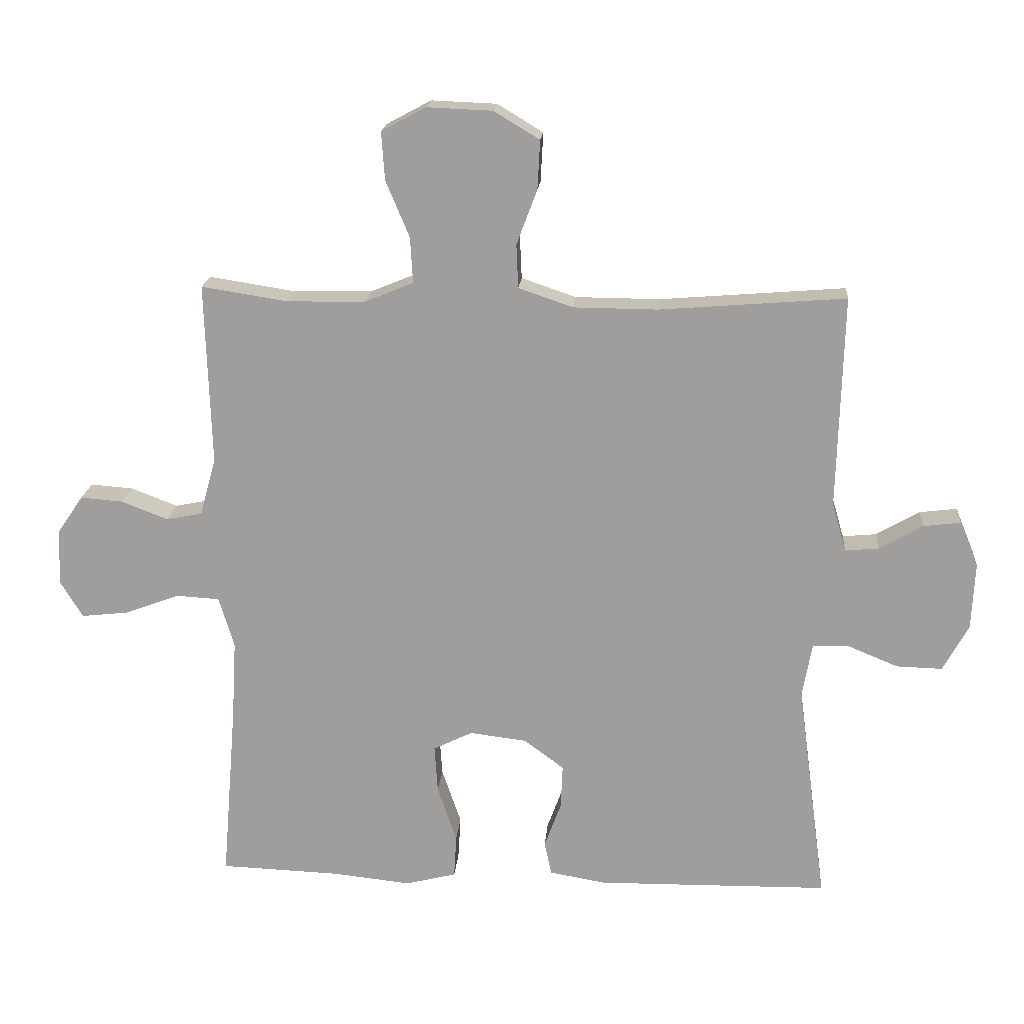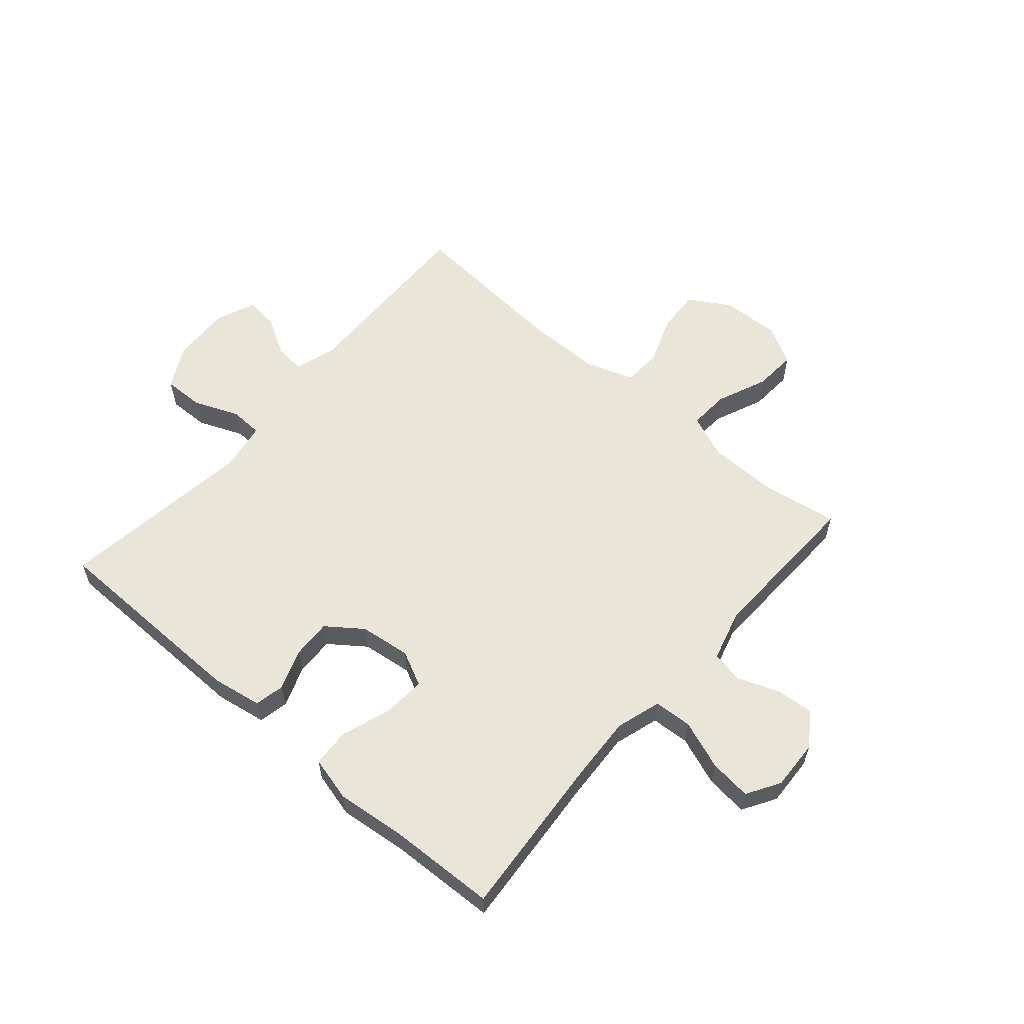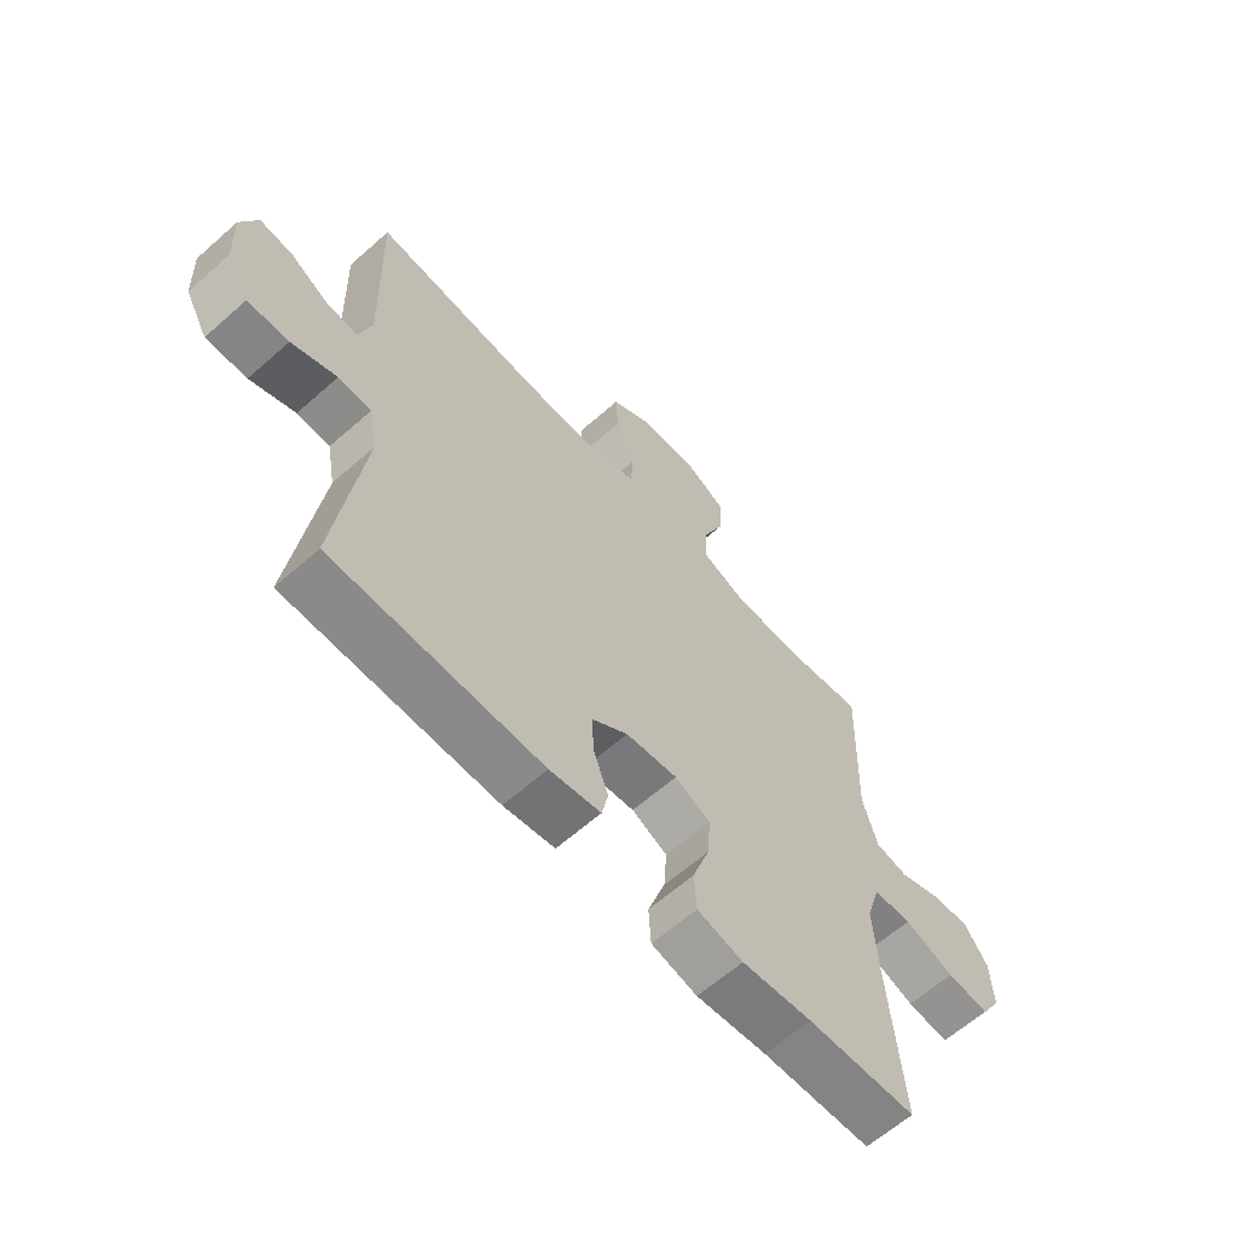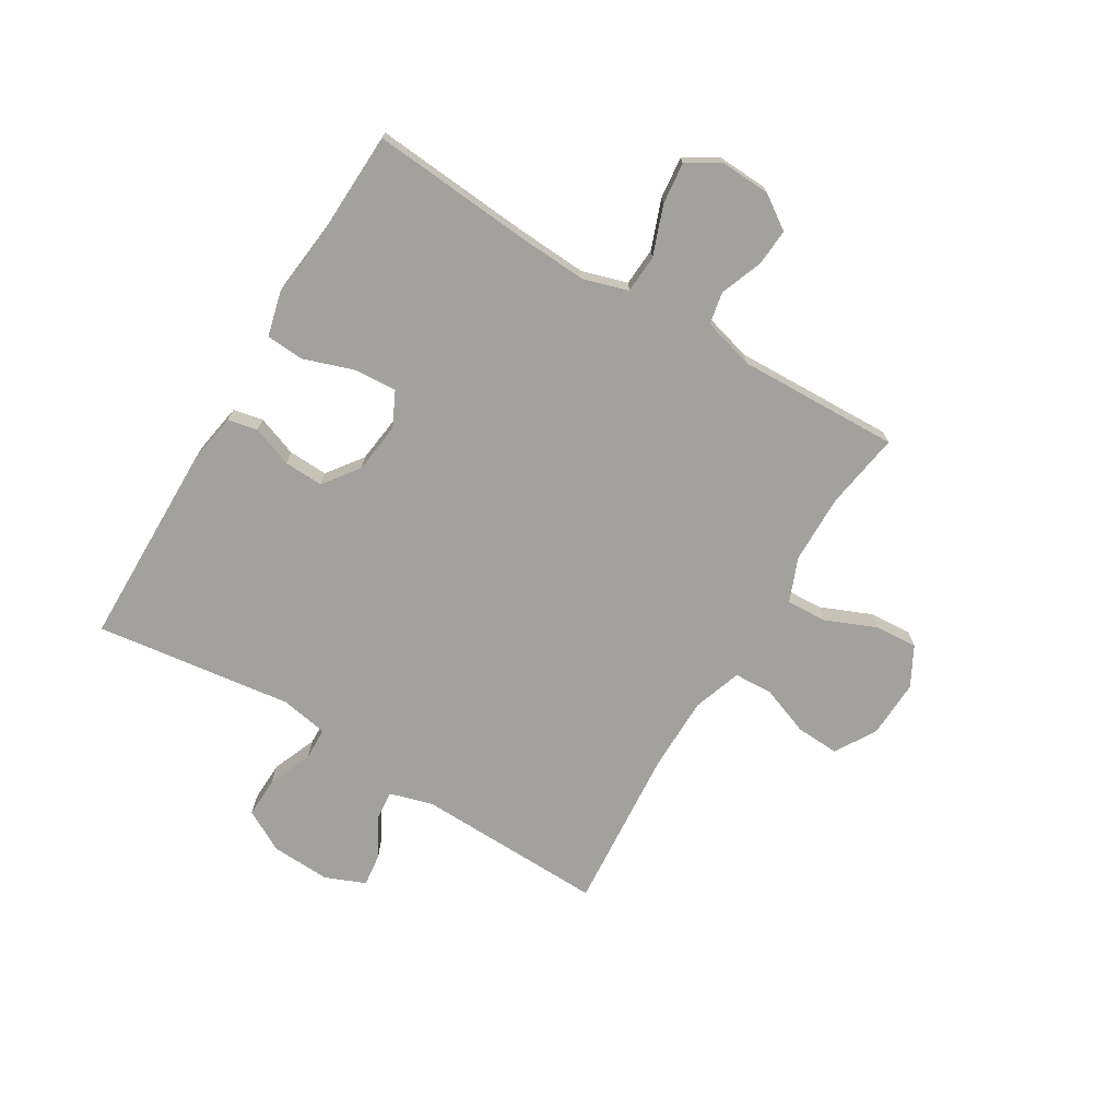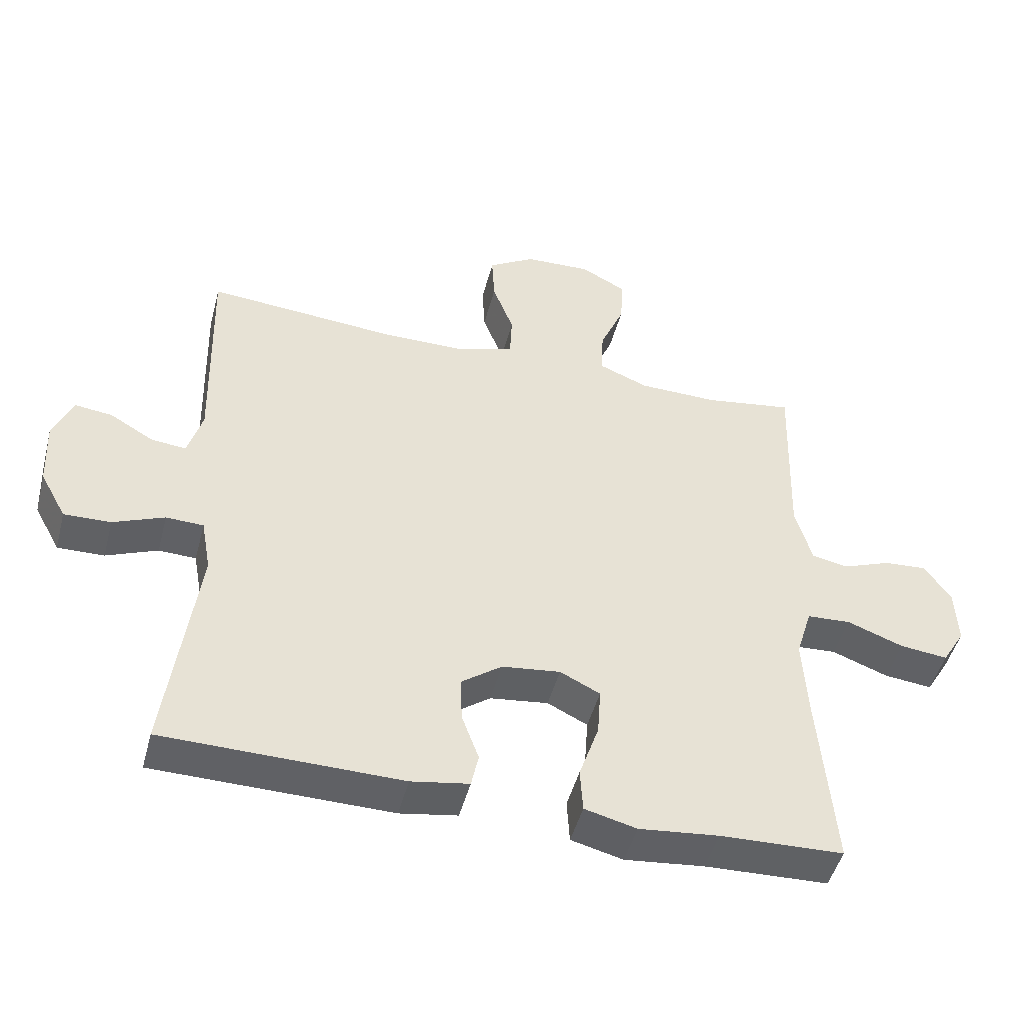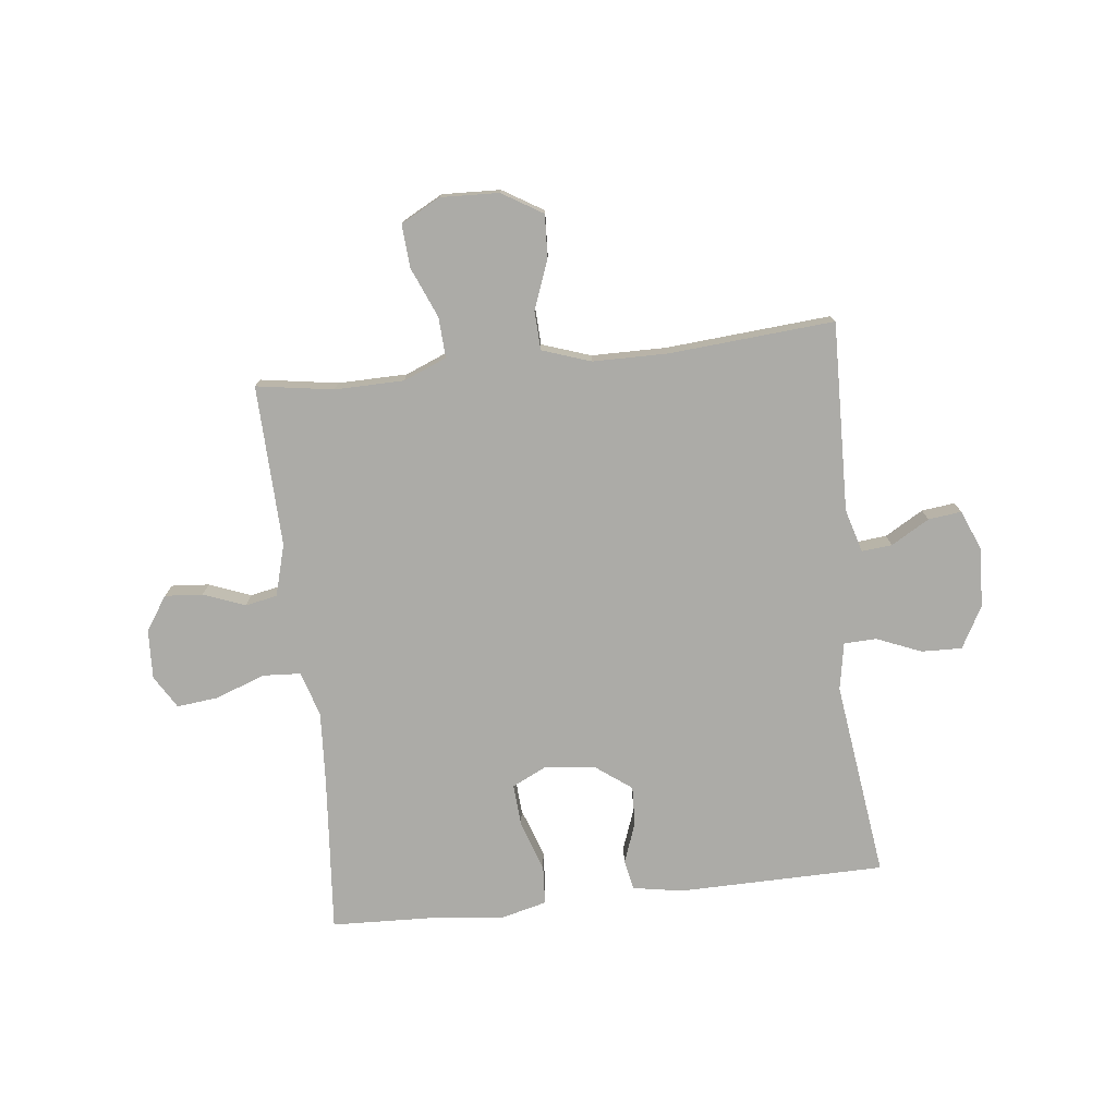
<metadata>
{"format":"obj","ext":"obj","renderer":"f3d","projection":"perspective","resolution":1024,"background":"white","views":[{"elev":18.3,"azim":4.6,"up":"+Z"},{"elev":58.5,"azim":-139.1,"up":"+Y"},{"elev":-62.8,"azim":131.8,"up":"+Z"},{"elev":-72.0,"azim":-121.1,"up":"+Y"},{"elev":-47.8,"azim":165.4,"up":"+Z"},{"elev":-76.2,"azim":6.4,"up":"+Y"}]}
</metadata>
<code>
v -0.5 0.07 -0.5
v -0.477 0.07 -0.221
v -0.47 0.07 -0.098
v -0.494 0.07 -0.019
v -0.561 0.07 -0.015
v -0.647 0.07 -0.047
v -0.72 0.07 -0.055
v -0.755 0.07 0.003
v -0.751 0.07 0.09
v -0.711 0.07 0.149
v -0.645 0.07 0.144
v -0.572 0.07 0.116
v -0.516 0.07 0.127
v -0.491 0.07 0.217
v -0.5 0.07 0.5
v -0.365 0.07 0.479
v -0.244 0.07 0.481
v -0.168 0.07 0.512
v -0.172 0.07 0.583
v -0.209 0.07 0.671
v -0.214 0.07 0.746
v -0.145 0.07 0.783
v -0.043 0.07 0.779
v 0.028 0.07 0.736
v 0.024 0.07 0.66
v -0.008 0.07 0.575
v -0.005 0.07 0.507
v 0.08 0.07 0.478
v 0.211 0.07 0.477
v 0.5 0.07 0.5
v 0.491 0.07 0.169
v 0.513 0.07 0.093
v 0.566 0.07 0.098
v 0.633 0.07 0.137
v 0.691 0.07 0.144
v 0.72 0.07 0.074
v 0.715 0.07 -0.03
v 0.675 0.07 -0.103
v 0.604 0.07 -0.101
v 0.526 0.07 -0.069
v 0.469 0.07 -0.071
v 0.454 0.07 -0.154
v 0.5 0.07 -0.5
v 0.139 0.07 -0.505
v 0.051 0.07 -0.49
v 0.04 0.07 -0.438
v 0.066 0.07 -0.367
v 0.069 0.07 -0.298
v 0.007 0.07 -0.252
v -0.082 0.07 -0.241
v -0.143 0.07 -0.271
v -0.138 0.07 -0.345
v -0.108 0.07 -0.433
v -0.112 0.07 -0.5
v -0.191 0.07 -0.52
v -0.312 0.07 -0.507
v -0.5 0 -0.5
v -0.477 0 -0.221
v -0.47 0 -0.098
v -0.494 0 -0.019
v -0.561 0 -0.015
v -0.647 0 -0.047
v -0.72 0 -0.055
v -0.755 0 0.003
v -0.751 0 0.09
v -0.711 0 0.149
v -0.645 0 0.144
v -0.572 0 0.116
v -0.516 0 0.127
v -0.491 0 0.217
v -0.5 0 0.5
v -0.365 0 0.479
v -0.244 0 0.481
v -0.168 0 0.512
v -0.172 0 0.583
v -0.209 0 0.671
v -0.214 0 0.746
v -0.145 0 0.783
v -0.043 0 0.779
v 0.028 0 0.736
v 0.024 0 0.66
v -0.008 0 0.575
v -0.005 0 0.507
v 0.08 0 0.478
v 0.211 0 0.477
v 0.5 0 0.5
v 0.491 0 0.169
v 0.513 0 0.093
v 0.566 0 0.098
v 0.633 0 0.137
v 0.691 0 0.144
v 0.72 0 0.074
v 0.715 0 -0.03
v 0.675 0 -0.103
v 0.604 0 -0.101
v 0.526 0 -0.069
v 0.469 0 -0.071
v 0.454 0 -0.154
v 0.5 0 -0.5
v 0.139 0 -0.505
v 0.051 0 -0.49
v 0.04 0 -0.438
v 0.066 0 -0.367
v 0.069 0 -0.298
v 0.007 0 -0.252
v -0.082 0 -0.241
v -0.143 0 -0.271
v -0.138 0 -0.345
v -0.108 0 -0.433
v -0.112 0 -0.5
v -0.191 0 -0.52
v -0.312 0 -0.507
f 53 54 55 56
f 52 53 56 1
f 51 52 1 2
f 50 51 2 3
f 49 50 3 4
f 44 45 46 47
f 42 43 44 47
f 41 42 47 48
f 37 38 39 40
f 37 40 41
f 36 37 41
f 33 34 35 36
f 32 33 36 41
f 31 32 41 48
f 29 30 31 48
f 23 24 25 26
f 23 26 27
f 22 23 27
f 19 20 21 22
f 18 19 22 27
f 17 18 27 28
f 14 15 16
f 13 14 16 17
f 9 10 11 12
f 7 8 9 12
f 5 6 7 12
f 4 5 12 13
f 49 4 13 17
f 28 29 48 49
f 17 28 49
f 112 111 110 109
f 57 112 109 108
f 58 57 108 107
f 59 58 107 106
f 60 59 106 105
f 103 102 101 100
f 103 100 99 98
f 104 103 98 97
f 96 95 94 93
f 97 96 93
f 97 93 92
f 92 91 90 89
f 97 92 89 88
f 104 97 88 87
f 104 87 86 85
f 82 81 80 79
f 83 82 79
f 83 79 78
f 78 77 76 75
f 83 78 75 74
f 84 83 74 73
f 72 71 70
f 73 72 70 69
f 68 67 66 65
f 68 65 64 63
f 68 63 62 61
f 69 68 61 60
f 73 69 60 105
f 105 104 85 84
f 105 84 73
f 1 57 58 2
f 2 58 59 3
f 3 59 60 4
f 4 60 61 5
f 5 61 62 6
f 6 62 63 7
f 7 63 64 8
f 8 64 65 9
f 9 65 66 10
f 10 66 67 11
f 11 67 68 12
f 12 68 69 13
f 13 69 70 14
f 14 70 71 15
f 15 71 72 16
f 16 72 73 17
f 17 73 74 18
f 18 74 75 19
f 19 75 76 20
f 20 76 77 21
f 21 77 78 22
f 22 78 79 23
f 23 79 80 24
f 24 80 81 25
f 25 81 82 26
f 26 82 83 27
f 27 83 84 28
f 28 84 85 29
f 29 85 86 30
f 30 86 87 31
f 31 87 88 32
f 32 88 89 33
f 33 89 90 34
f 34 90 91 35
f 35 91 92 36
f 36 92 93 37
f 37 93 94 38
f 38 94 95 39
f 39 95 96 40
f 40 96 97 41
f 41 97 98 42
f 42 98 99 43
f 43 99 100 44
f 44 100 101 45
f 45 101 102 46
f 46 102 103 47
f 47 103 104 48
f 48 104 105 49
f 49 105 106 50
f 50 106 107 51
f 51 107 108 52
f 52 108 109 53
f 53 109 110 54
f 54 110 111 55
f 55 111 112 56
f 56 112 57 1

</code>
